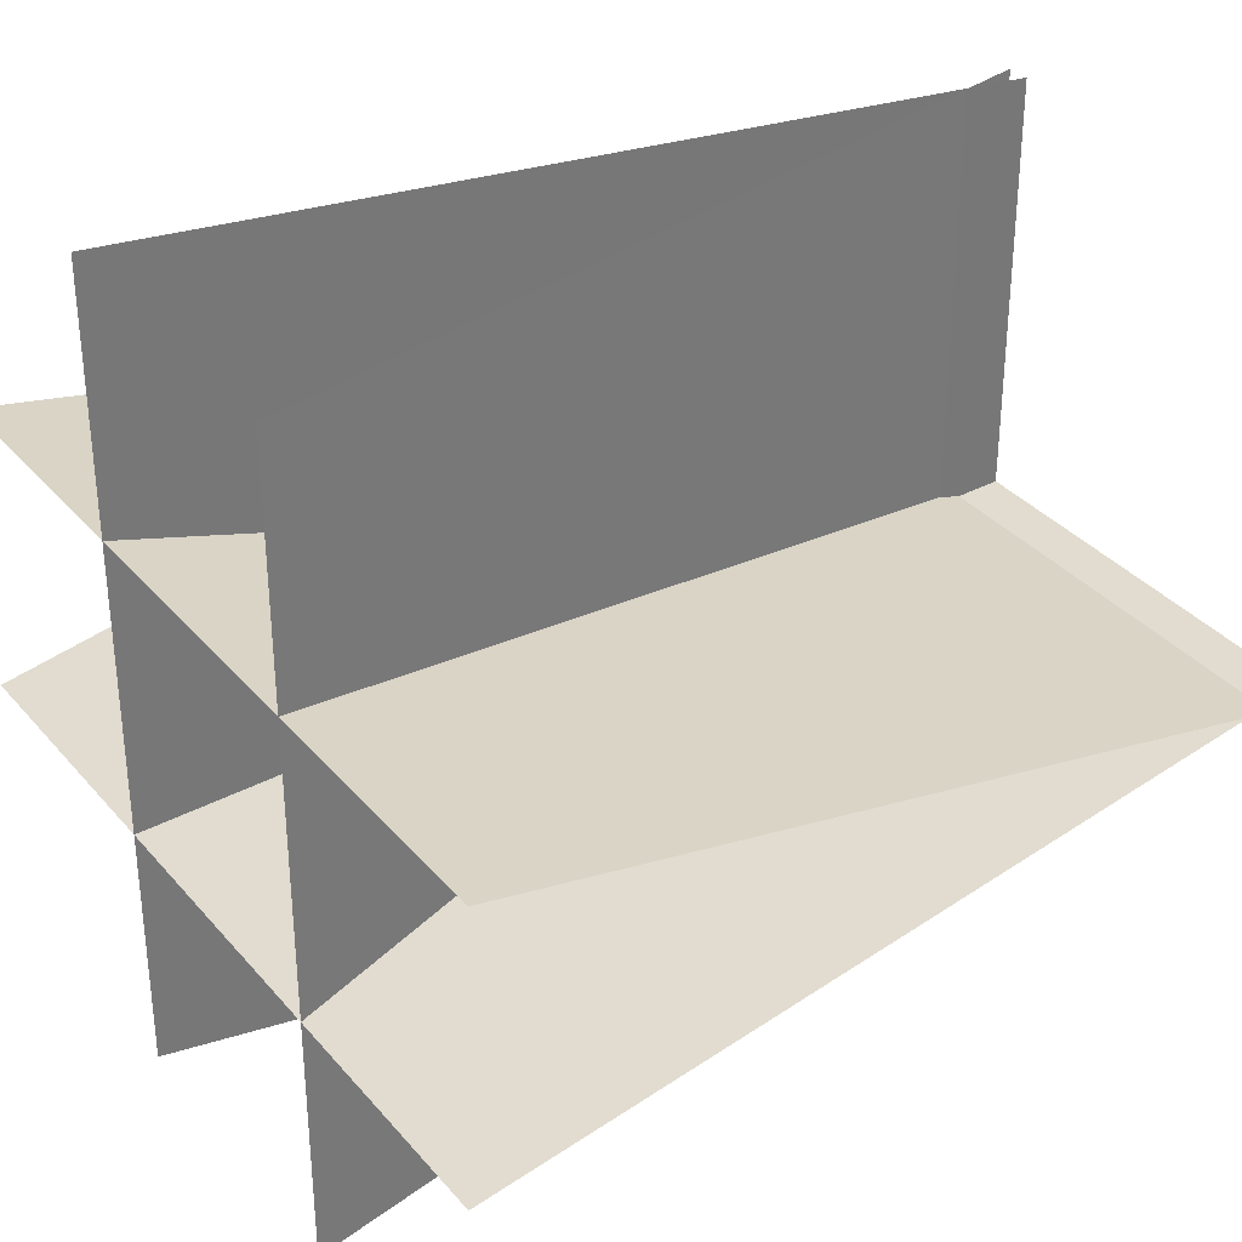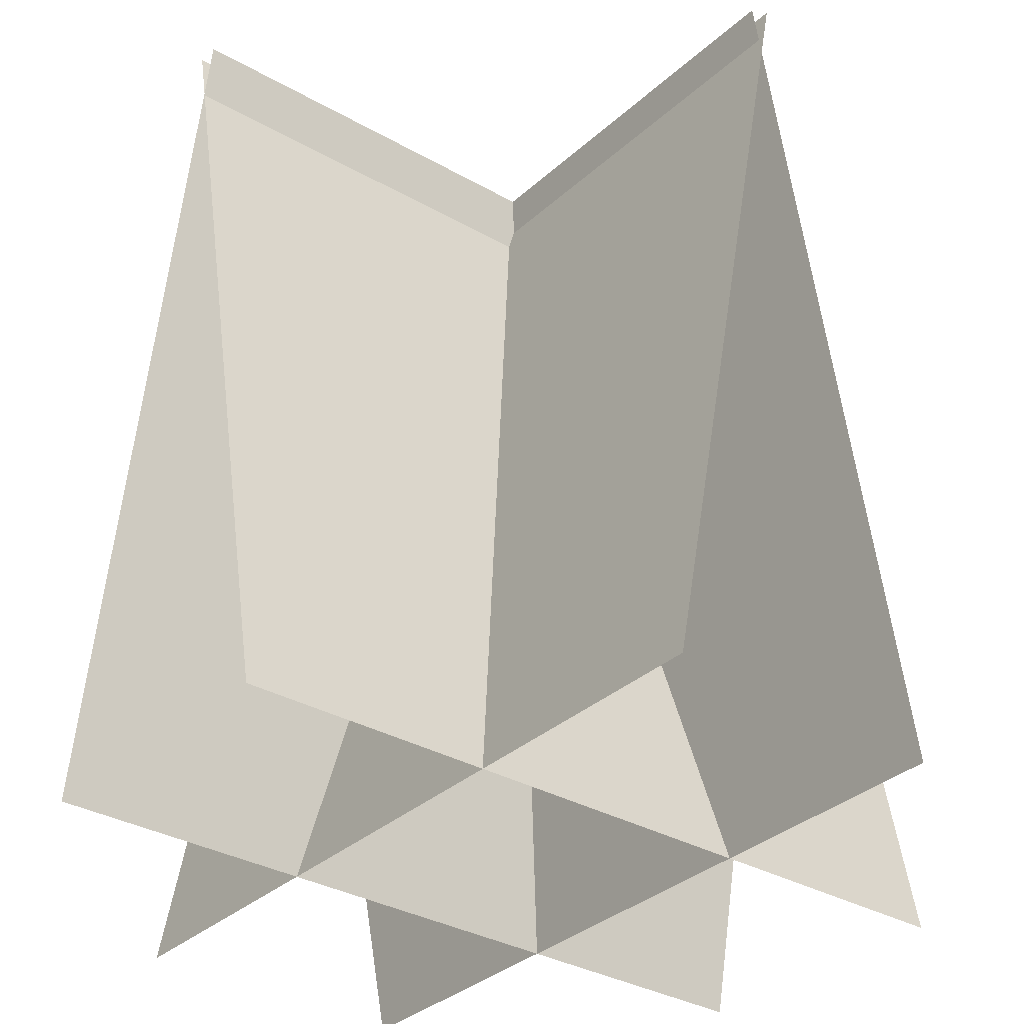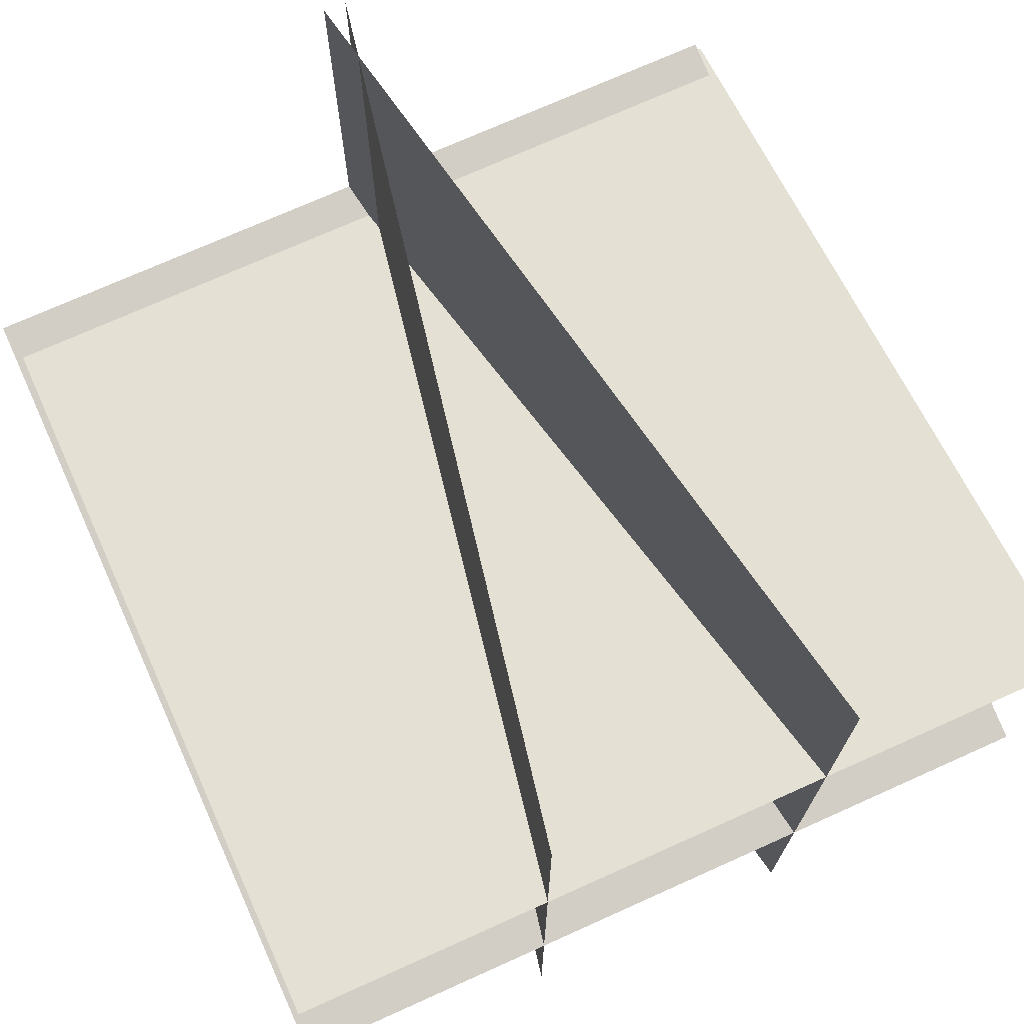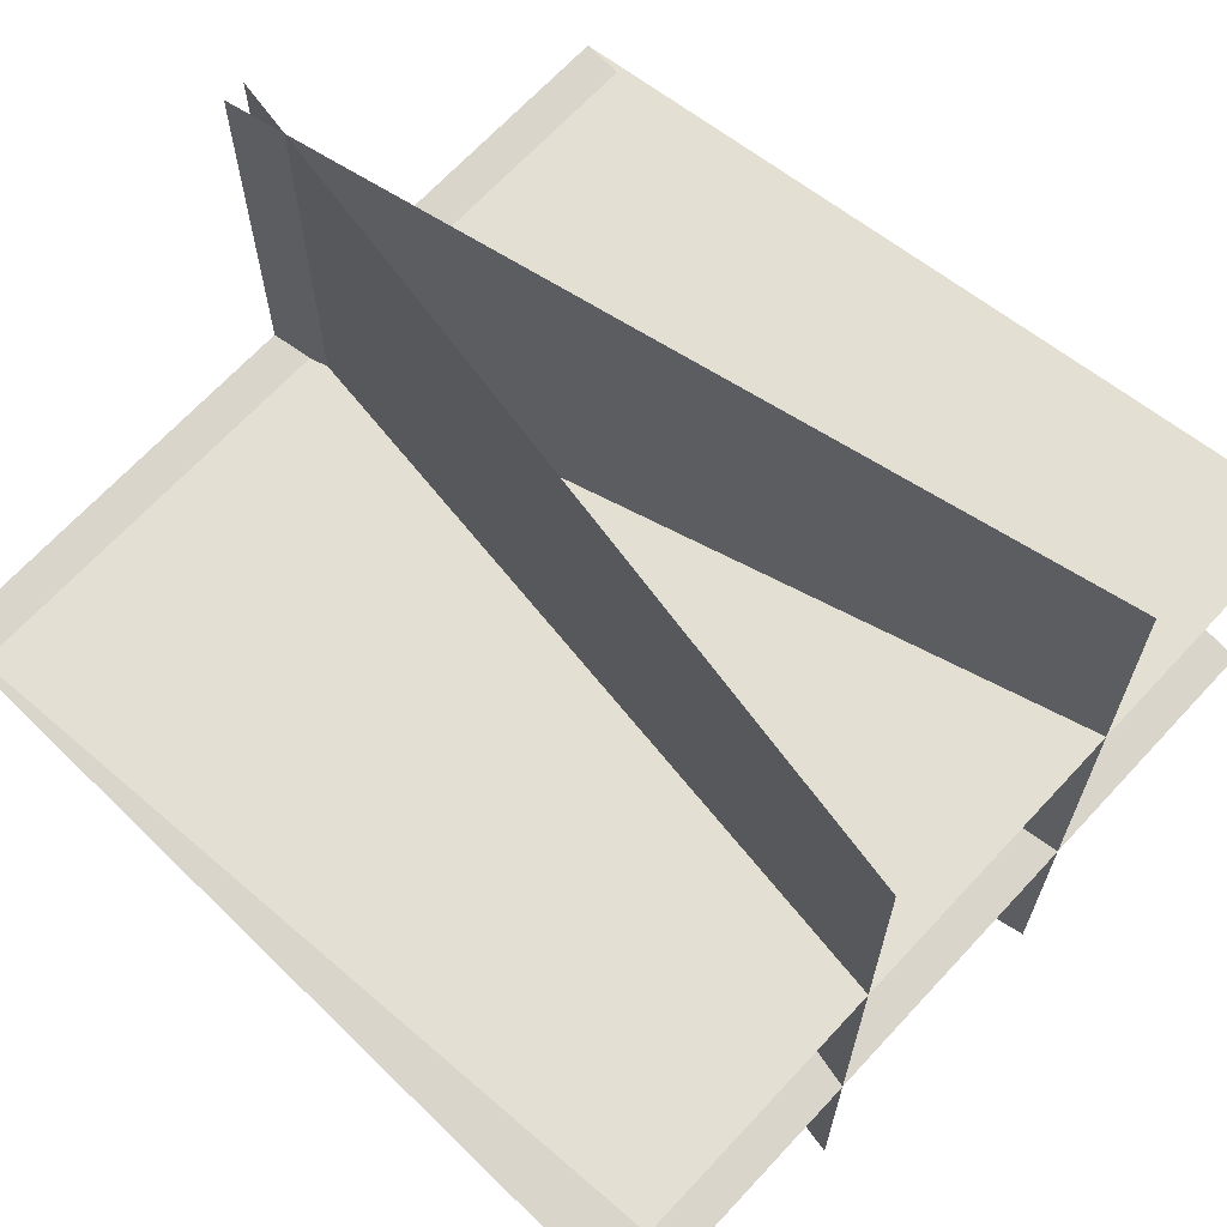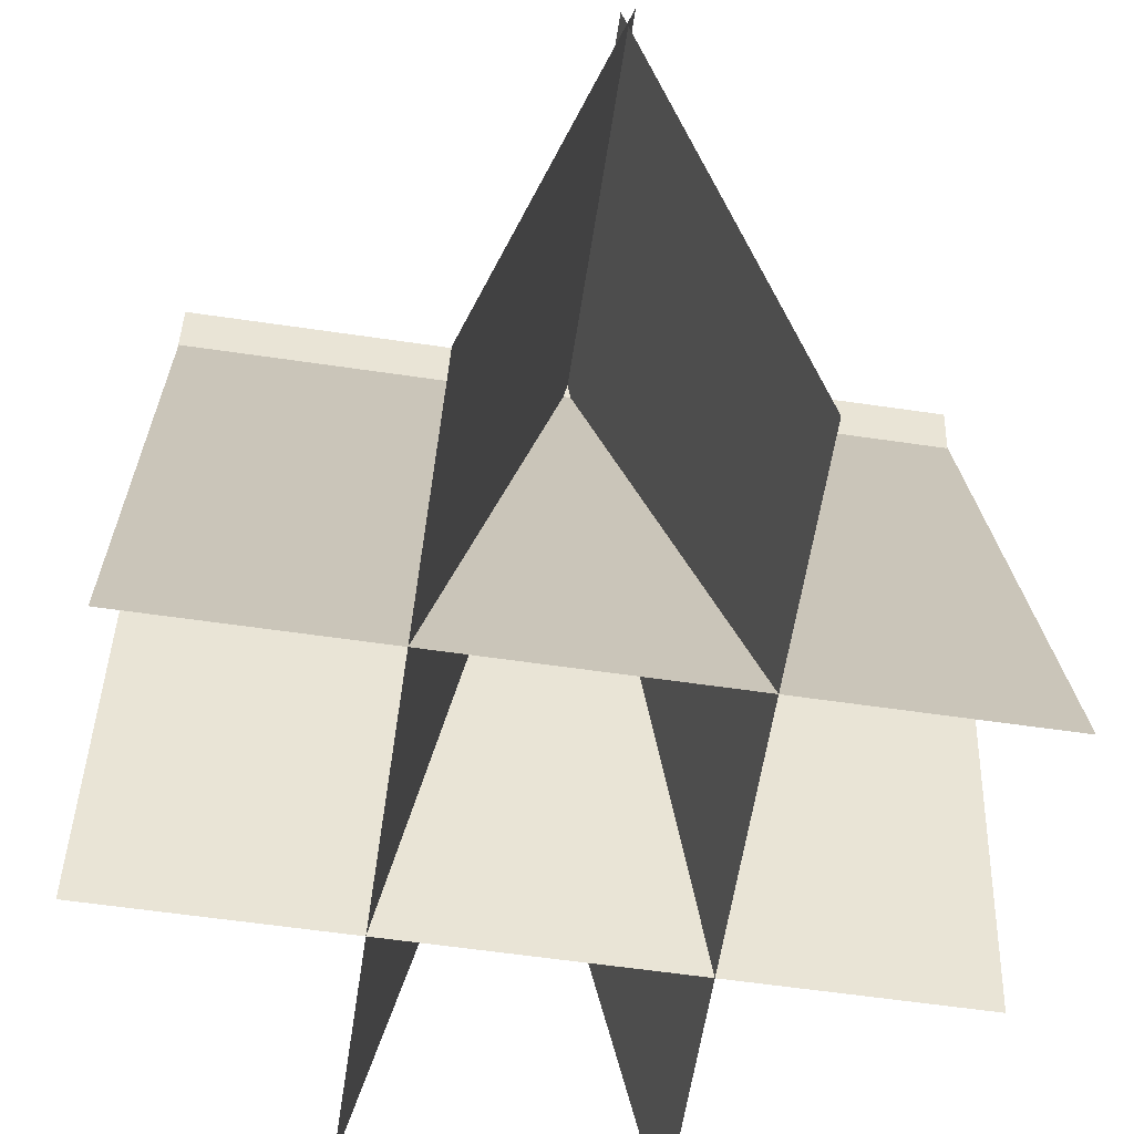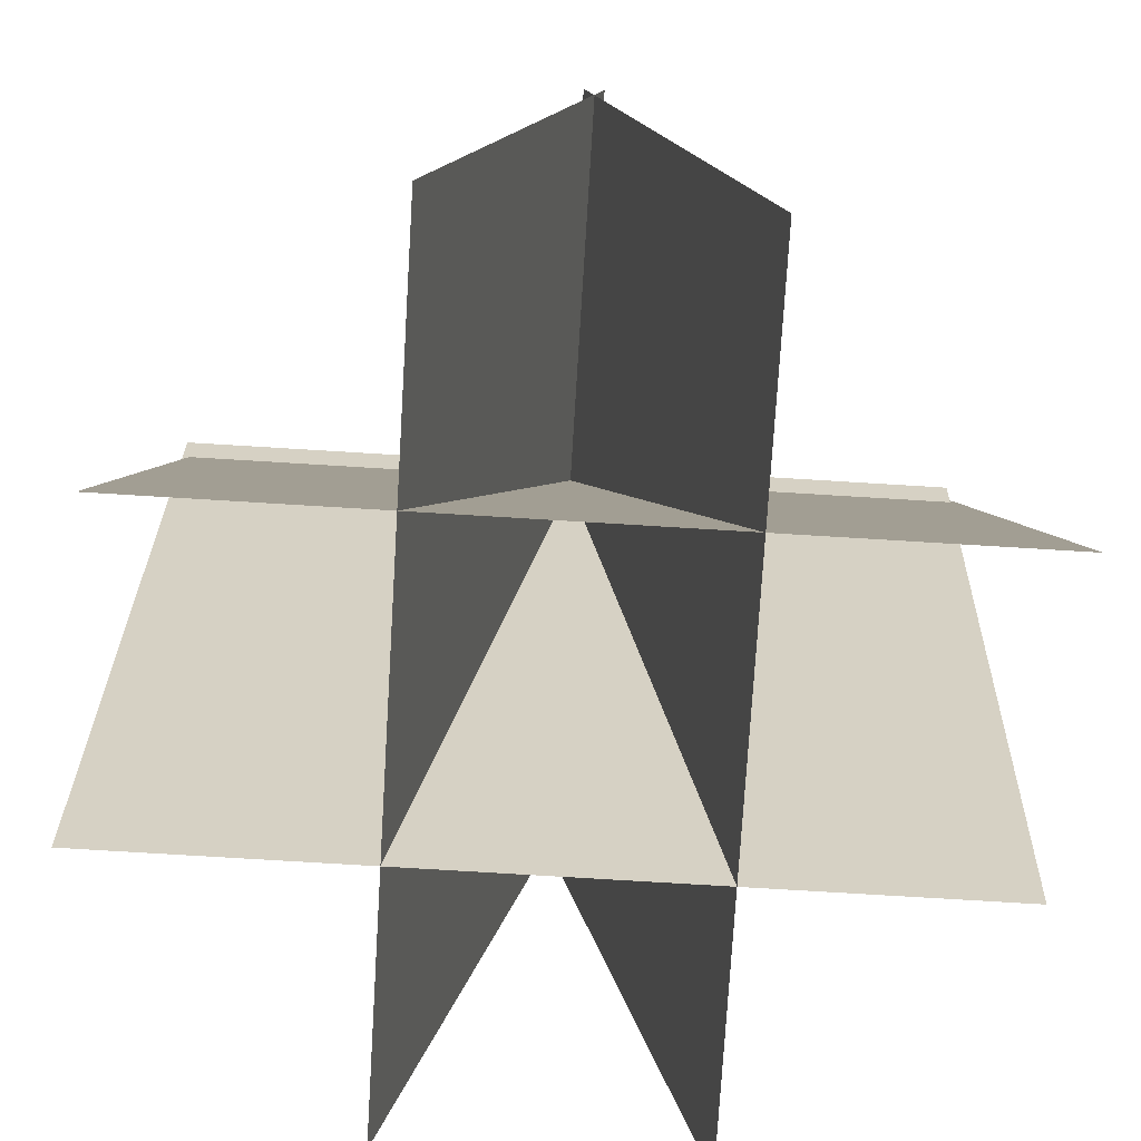
<metadata>
{"format":"obj","ext":"obj","renderer":"f3d","projection":"perspective","resolution":1024,"background":"white","views":[{"elev":34.1,"azim":56.0,"up":"+Z"},{"elev":-32.7,"azim":-128.6,"up":"+Y"},{"elev":72.9,"azim":-24.2,"up":"+Z"},{"elev":67.8,"azim":-47.2,"up":"+Z"},{"elev":-59.4,"azim":-98.6,"up":"+Y"},{"elev":-74.9,"azim":176.5,"up":"+Y"}]}
</metadata>
<code>
o Plane.001
v -1.009 0.004977 -0.8678
v 0.9908 0.004977 -0.8678
v -1 2 -0.4825
v 1 2 -0.4825
f 1 2 4 3
o Plane.002_Plane.004
v -0.3493 0.004977 0.5092
v -0.3493 0.004977 -1.491
v 0.03589 2 0.5
v 0.03589 2 -1.5
f 5 6 8 7
o Plane.004_Plane.006
v 1.026 0.004977 -0.1322
v -0.974 0.004977 -0.1322
v 1.017 2 -0.5175
v -0.9832 2 -0.5175
f 9 10 12 11
o Plane.003_Plane.005
v 0.3678 0.004977 -1.509
v 0.3678 0.004977 0.4908
v -0.01745 2 -1.5
v -0.01745 2 0.5
f 13 14 16 15

</code>
